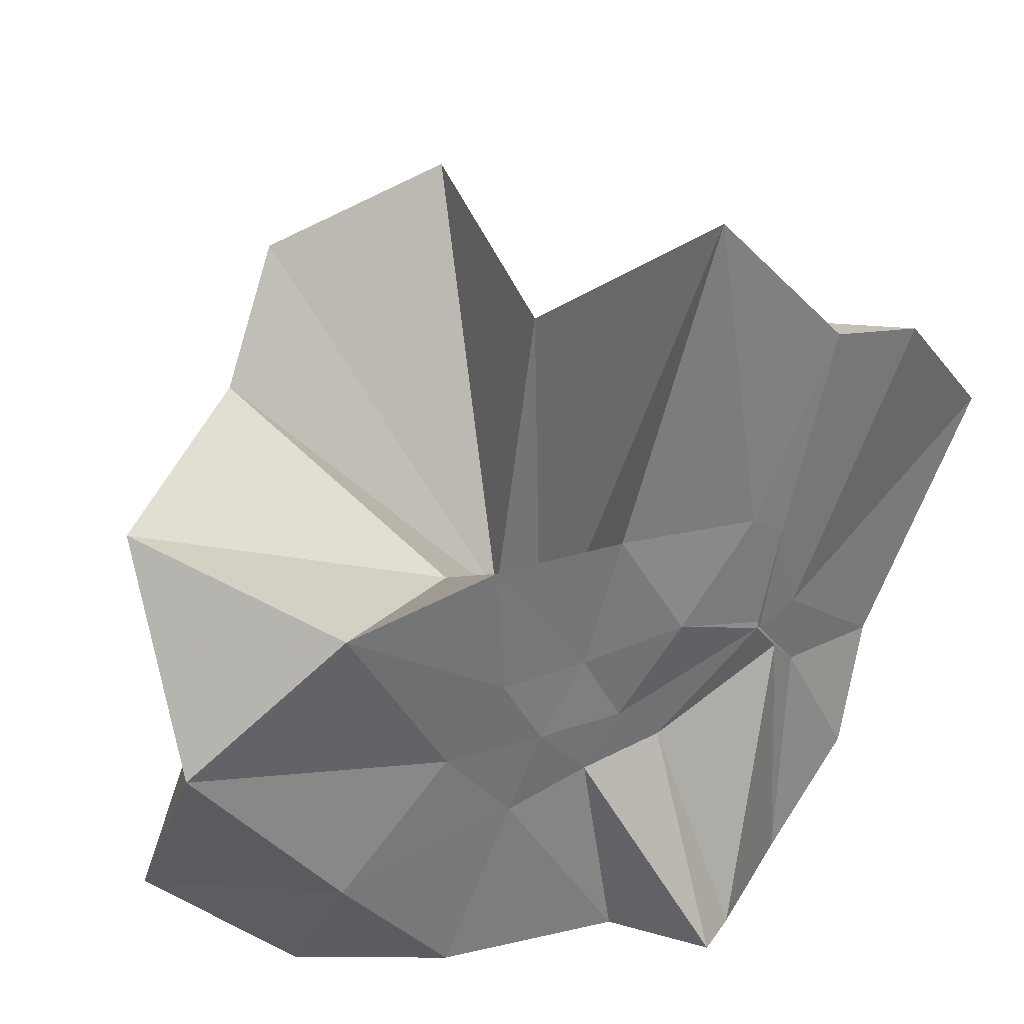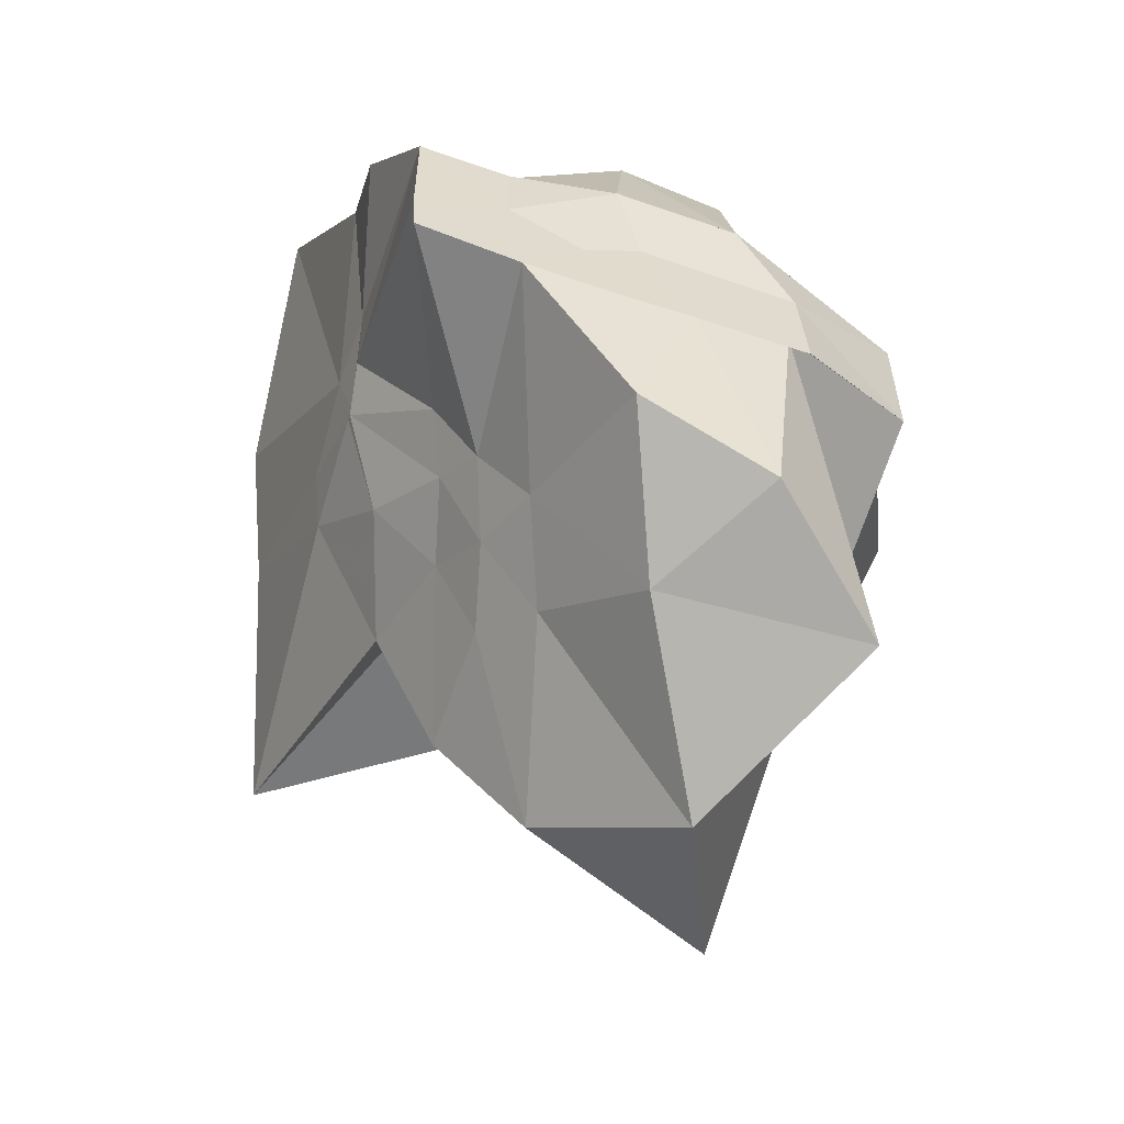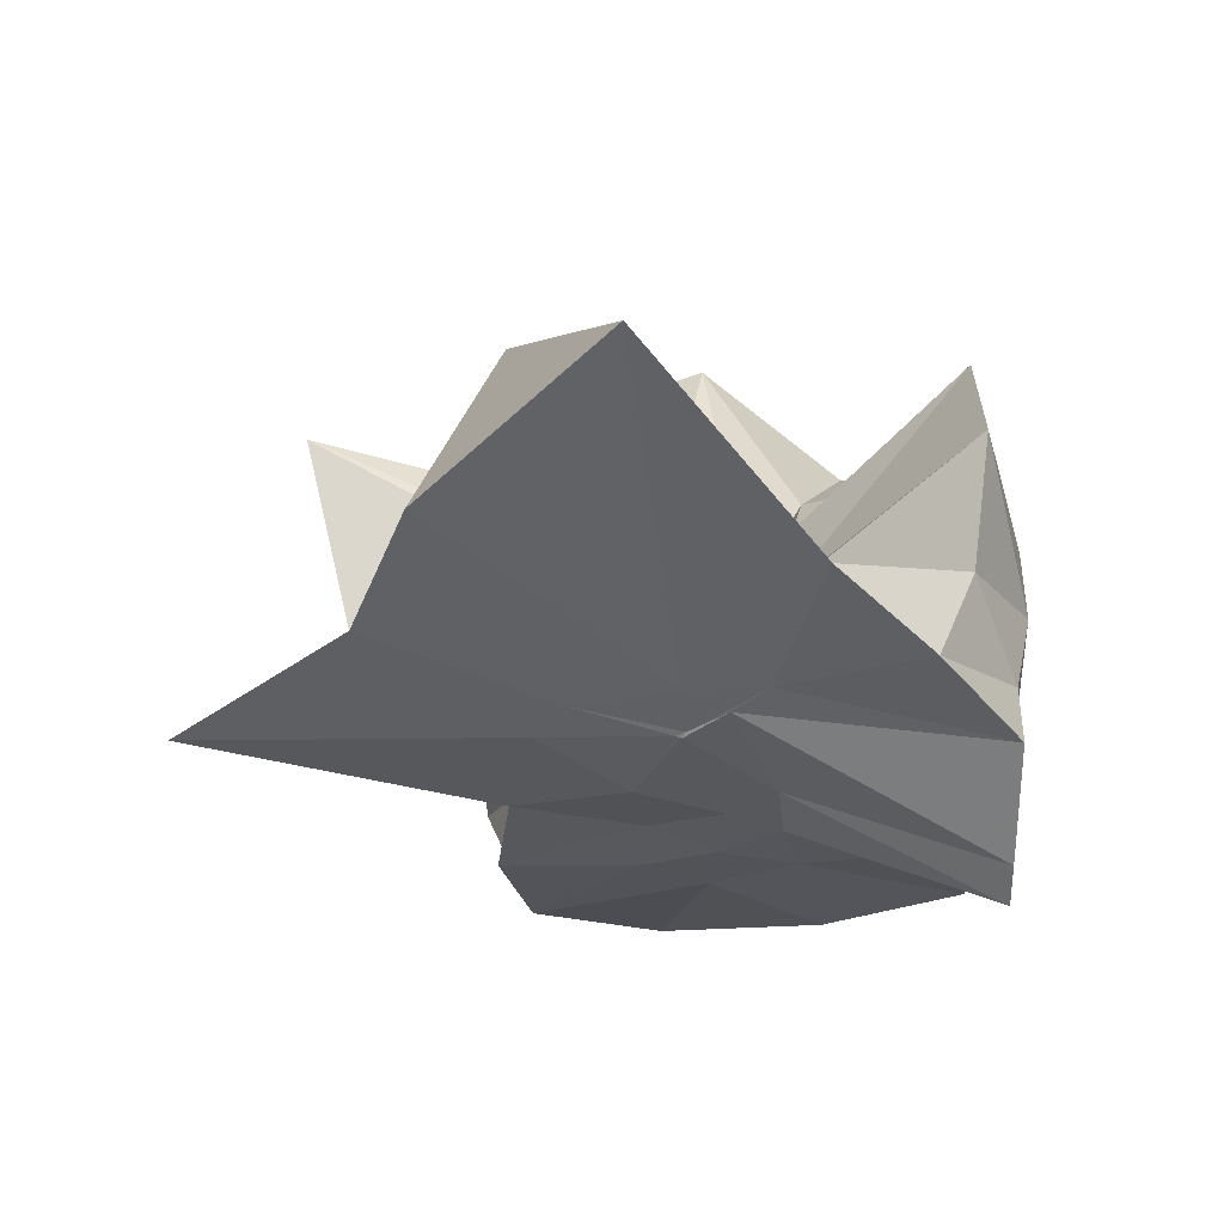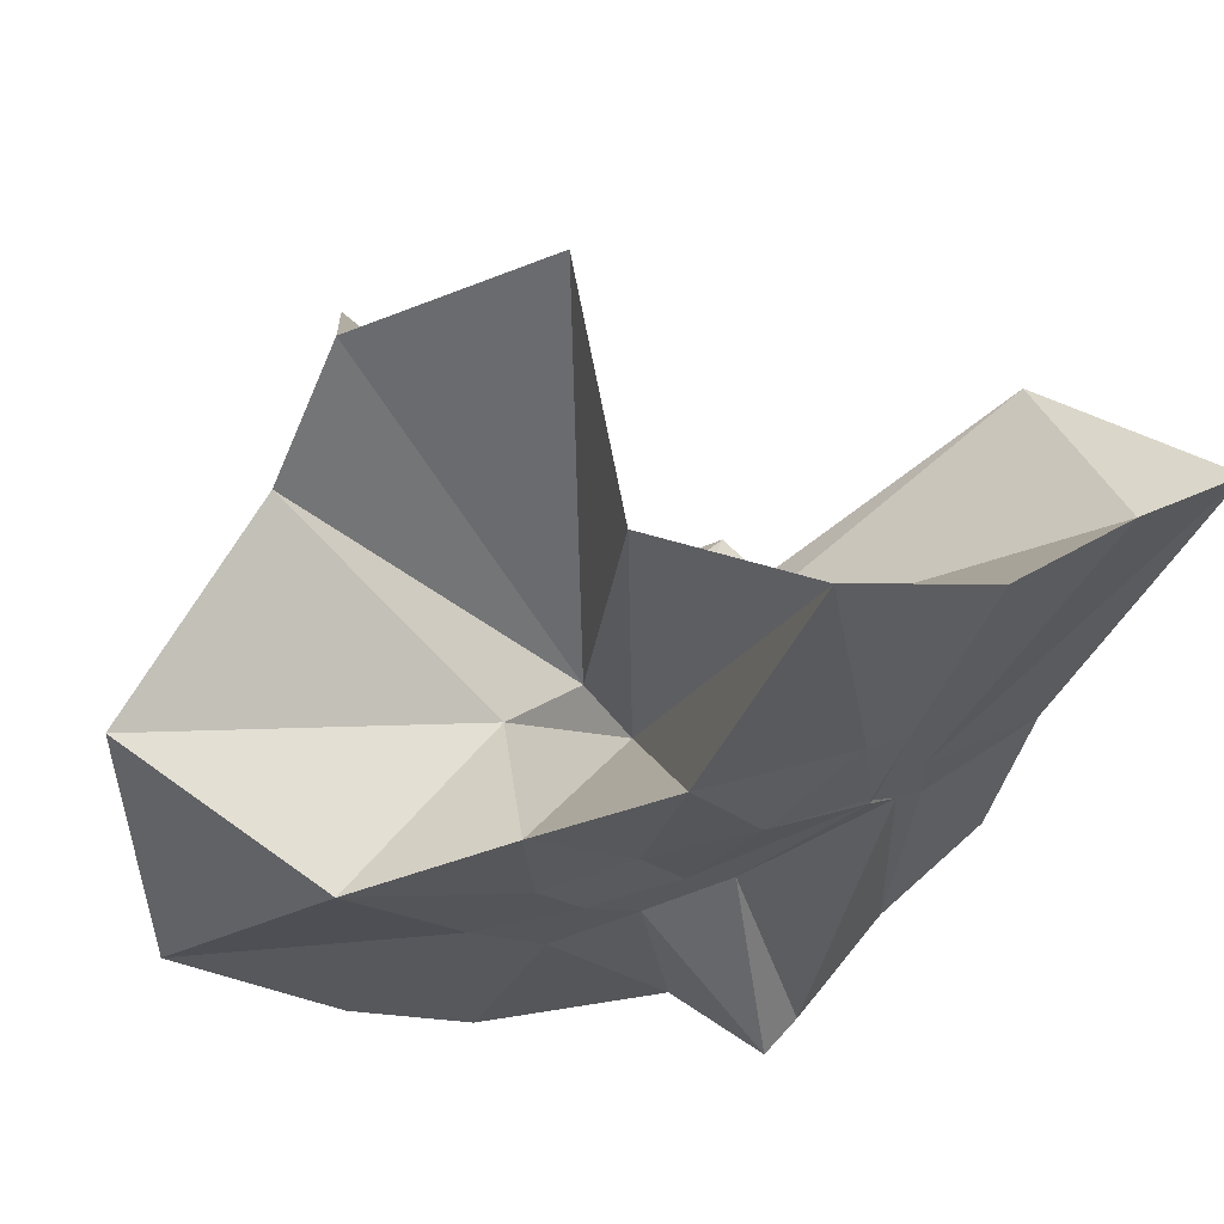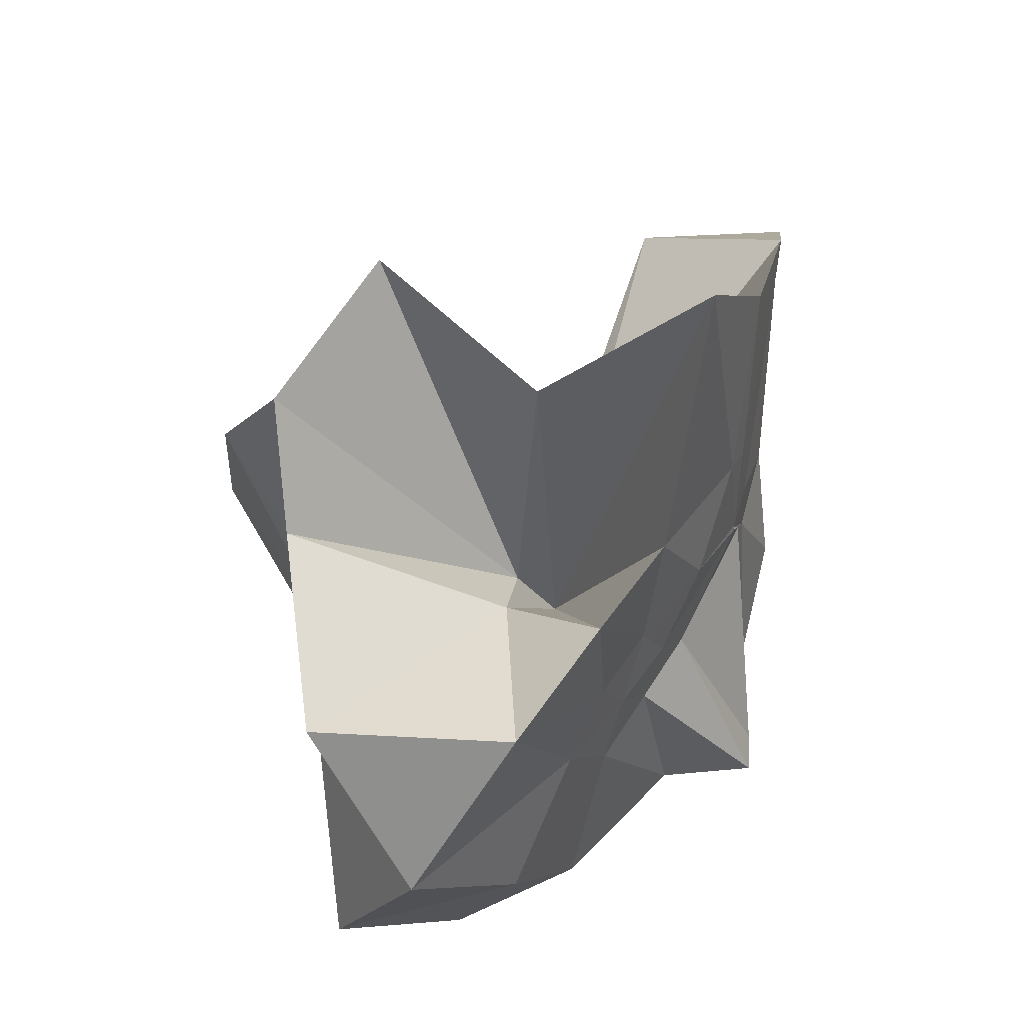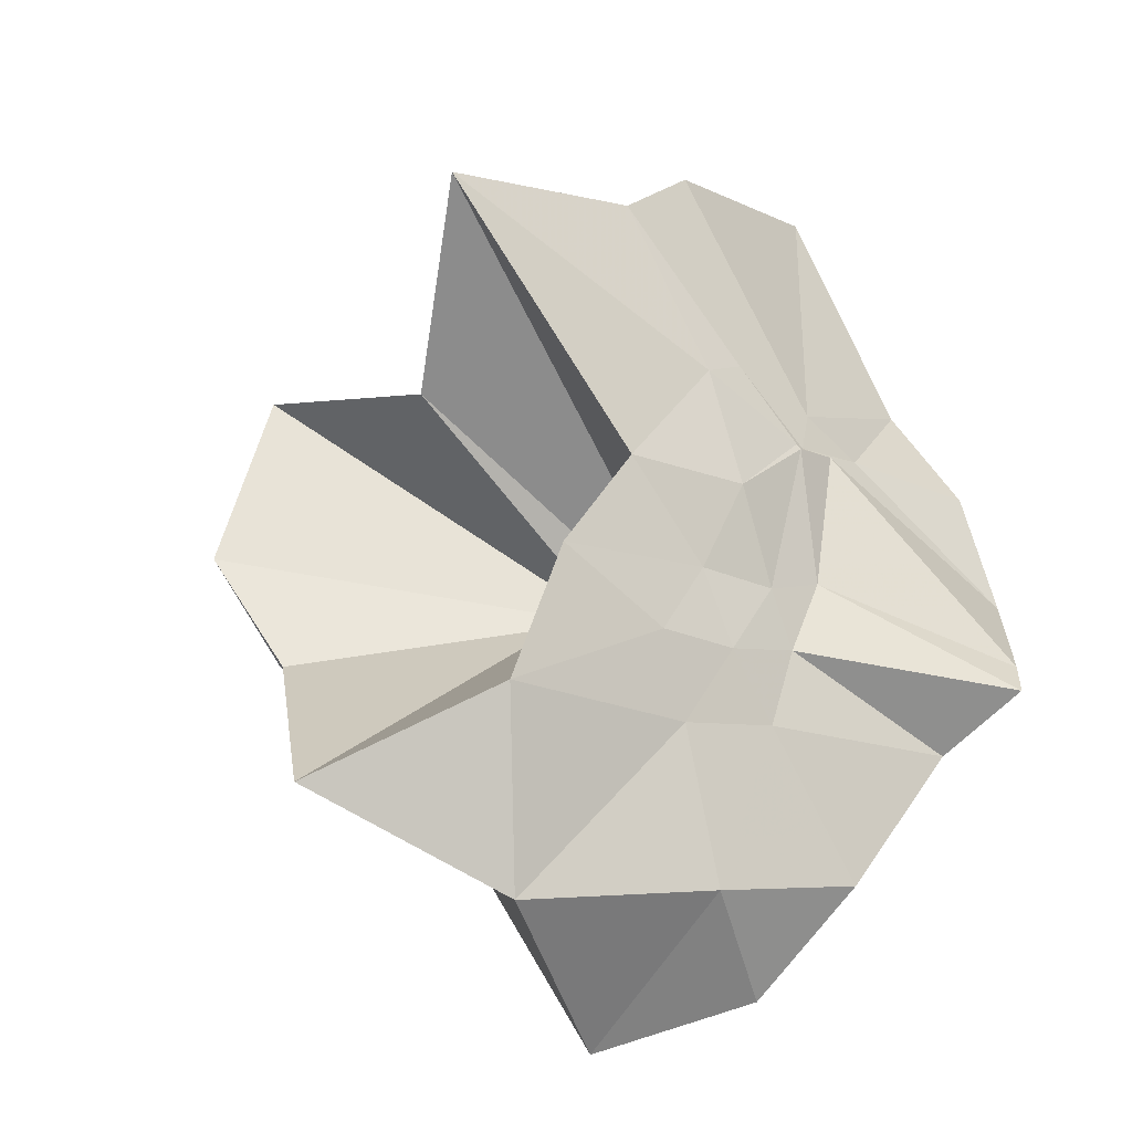
<metadata>
{"format":"obj","ext":"obj","renderer":"f3d","projection":"perspective","resolution":1024,"background":"white","views":[{"elev":34.4,"azim":25.6,"up":"+Z"},{"elev":-57.8,"azim":159.9,"up":"+Y"},{"elev":29.9,"azim":93.6,"up":"+Y"},{"elev":65.6,"azim":38.6,"up":"+Z"},{"elev":-36.5,"azim":2.2,"up":"+Y"},{"elev":-63.4,"azim":43.6,"up":"+Y"}]}
</metadata>
<code>
v -0.6088 -0.08311 0.2567
v -0.5898 -0.08236 -0.3568
v -0.3882 -0.03192 -0.05886
v -0.3804 -0.0006214 0.03371
v -0.3286 0.2141 0.1596
v -0.4824 0.2875 0.09077
v -0.6126 -0.00438 -0.0902
v -0.6433 -0.03684 -0.1078
v -0.7621 0.004364 -0.03697
v -0.9597 -0.02309 0.1227
v -0.8658 -0.1373 0.01958
v -0.8745 -0.2 0.02307
v -0.8433 -0.4328 0.1594
v -0.6377 -0.4092 0.09167
v -0.5459 -0.281 -0.01831
v -0.4995 -0.2028 -0.02783
v -0.4339 -0.1221 -0.01951
v -0.3882 -0.02745 -0.06866
v -0.3728 0.024 -0.06494
v -0.3082 0.3939 -0.018
v -0.5964 -0.003731 -0.1184
v -0.6464 0.004749 -0.1108
v -0.6663 -0.03329 -0.1197
v -0.981 0.03855 -0.06104
v -0.8665 -0.1373 -0.06048
v -0.8745 -0.2 -0.05502
v -0.8748 -0.2047 -0.06016
v -0.751 -0.5092 -0.03389
v -0.5841 -0.3254 -0.08757
v -0.5238 -0.2468 -0.09454
v -0.4763 -0.1706 -0.1047
v -0.3882 -0.0338 -0.06513
v -0.3726 0.0304 -0.1411
v -0.3408 0.1697 -0.1867
v -0.5765 0.01199 -0.1546
v -0.6185 -0.01266 -0.1526
v -0.6836 0.01656 -0.1578
v -0.7619 0.001627 -0.1656
v -0.9059 -0.04378 -0.207
v -0.8666 -0.1373 -0.1451
v -0.8746 -0.2 -0.1765
v -0.8486 -0.4528 -0.2357
v -0.6487 -0.4182 -0.201
v -0.5455 -0.2713 -0.1731
v -0.4979 -0.2019 -0.1567
v -0.4521 -0.1284 -0.1513
v -0.3804 -0.0006673 -0.1066
v -0.3333 0.0902 -0.278
v -0.4746 0.09155 -0.3139
v -0.5876 0.1741 -0.3258
v -0.7021 0.1837 -0.3153
v -0.7725 0.02745 -0.2784
v -0.8745 -0.01977 -0.3098
v -0.8745 -0.08983 -0.3098
v -0.8745 -0.1599 -0.3098
v -0.7354 -0.1656 -0.3569
v -0.7192 -0.3949 -0.3333
v -0.5867 -0.3296 -0.3355
v -0.4712 -0.1924 -0.3569
v -0.3674 -0.1843 -0.3569
v -0.3647 -0.1389 -0.3569
v -0.3647 -0.01177 -0.3568
v -0.3958 -0.04314 0.06632
v -0.3637 0.07805 0.2162
v -0.577 -0.004173 -0.04879
v -0.6215 -0.04605 -0.09178
v -0.7512 -0.00416 0.04256
v -0.8813 -0.102 0.2784
v -0.8745 -0.2 0.1755
v -0.6505 -0.1922 0.01695
v -0.5487 -0.2887 0.1158
v -0.477 -0.1712 0.09644
v -0.4274 -0.07967 0.3964
v -0.5947 -0.06014 -0.07421
v -0.7737 0.05182 0.319
v -0.6407 -0.1016 -0.05654
v -0.5997 -0.08554 -0.1451
v -0.4543 -0.01177 -0.3569
v -0.5608 -0.003918 -0.3725
v -0.6863 -0.003885 -0.3726
v -0.6863 -0.003918 -0.3728
v -0.749 -0.08236 -0.3569
v -0.7564 -0.1835 -0.3569
v -0.6409 -0.1867 -0.3569
v -0.559 -0.1921 -0.3569
v -0.4686 -0.1922 -0.3569
v -0.4561 -0.08764 -0.3569
v -0.5612 -0.003919 -0.3726
v -0.6078 -0.003917 -0.3726
v -0.6422 -0.08311 -0.3569
v -0.6197 -0.185 -0.3569
v -0.5312 -0.1216 -0.3569
f 3 18 4
f 4 18 19
f 4 19 5
f 5 19 20
f 5 20 6
f 6 20 21
f 6 21 7
f 7 21 22
f 7 22 8
f 8 22 23
f 8 23 9
f 9 23 24
f 9 24 10
f 10 24 25
f 10 25 11
f 11 25 26
f 11 26 12
f 12 26 27
f 12 27 13
f 13 27 28
f 13 28 14
f 14 28 29
f 14 29 15
f 15 29 30
f 15 30 16
f 16 30 31
f 16 31 17
f 17 31 32
f 17 32 3
f 3 32 18
f 18 33 19
f 19 33 34
f 19 34 20
f 20 34 35
f 20 35 21
f 21 35 36
f 21 36 22
f 22 36 37
f 22 37 23
f 23 37 38
f 23 38 24
f 24 38 39
f 24 39 25
f 25 39 40
f 25 40 26
f 26 40 41
f 26 41 27
f 27 41 42
f 27 42 28
f 28 42 43
f 28 43 29
f 29 43 44
f 29 44 30
f 30 44 45
f 30 45 31
f 31 45 46
f 31 46 32
f 32 46 47
f 32 47 18
f 18 47 33
f 33 48 34
f 34 48 49
f 34 49 35
f 35 49 50
f 35 50 36
f 36 50 51
f 36 51 37
f 37 51 52
f 37 52 38
f 38 52 53
f 38 53 39
f 39 53 54
f 39 54 40
f 40 54 55
f 40 55 41
f 41 55 56
f 41 56 42
f 42 56 57
f 42 57 43
f 43 57 58
f 43 58 44
f 44 58 59
f 44 59 45
f 45 59 60
f 45 60 46
f 46 60 61
f 46 61 47
f 47 61 62
f 47 62 33
f 33 62 48
f 63 64 73
f 64 74 73
f 64 65 74
f 65 66 74
f 66 75 74
f 66 67 75
f 67 68 75
f 68 76 75
f 68 69 76
f 69 70 76
f 70 77 76
f 70 71 77
f 71 72 77
f 72 73 77
f 72 63 73
f 78 88 79
f 79 88 89
f 79 89 80
f 80 89 81
f 81 89 90
f 81 90 82
f 82 90 83
f 83 90 91
f 83 91 84
f 84 91 85
f 85 91 92
f 85 92 86
f 86 92 87
f 87 92 88
f 87 88 78
f 3 4 63
f 63 4 64
f 4 5 64
f 64 5 65
f 5 6 65
f 6 7 65
f 65 7 66
f 7 8 66
f 66 8 67
f 8 9 67
f 9 10 67
f 67 10 68
f 10 11 68
f 68 11 69
f 11 12 69
f 12 13 69
f 69 13 70
f 13 14 70
f 70 14 71
f 14 15 71
f 15 16 71
f 71 16 72
f 16 17 72
f 72 17 63
f 17 3 63
f 48 78 49
f 49 78 79
f 49 79 50
f 50 79 80
f 50 80 51
f 51 80 52
f 52 80 81
f 52 81 53
f 53 81 82
f 53 82 54
f 54 82 55
f 55 82 83
f 55 83 56
f 56 83 84
f 56 84 57
f 57 84 58
f 58 84 85
f 58 85 59
f 59 85 86
f 59 86 60
f 60 86 61
f 61 86 87
f 61 87 62
f 62 87 78
f 62 78 48
f 73 74 1
f 74 75 1
f 75 76 1
f 76 77 1
f 77 73 1
f 89 88 2
f 90 89 2
f 91 90 2
f 92 91 2
f 88 92 2

</code>
